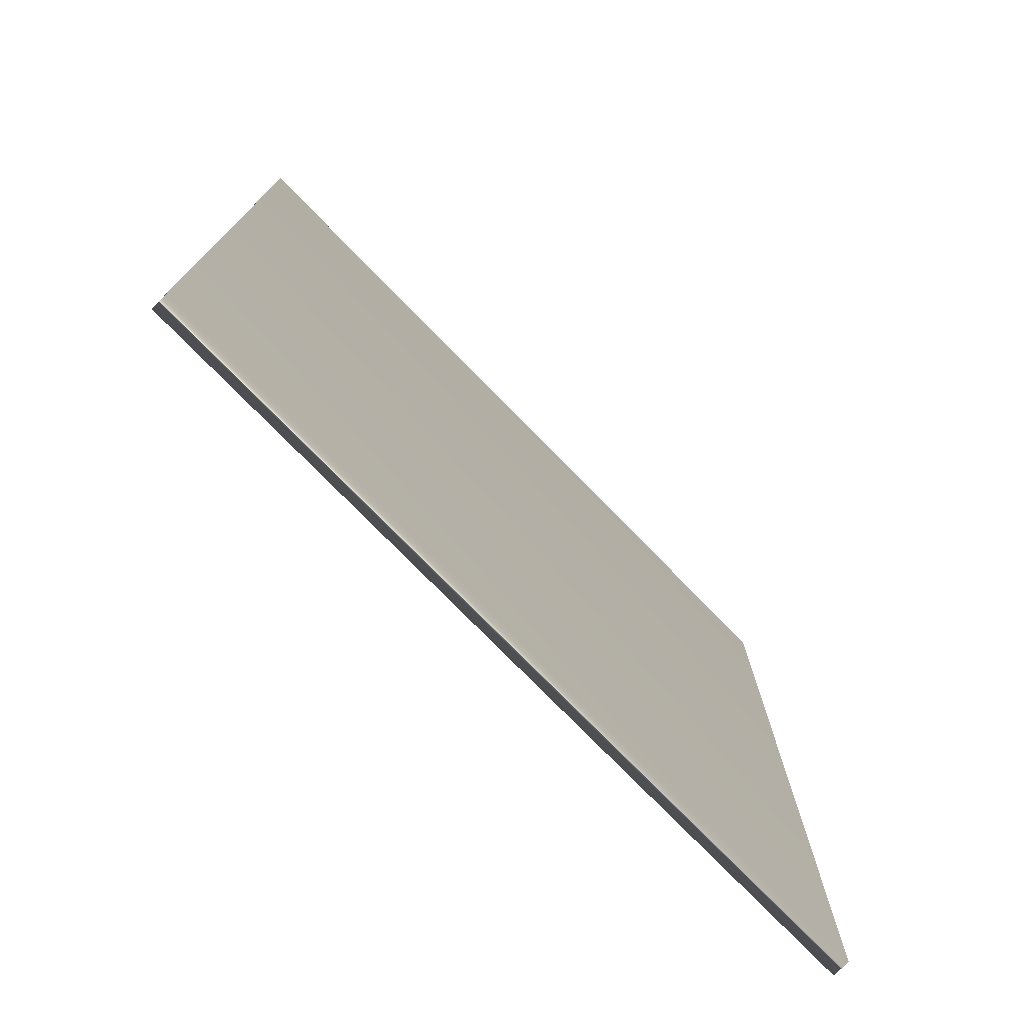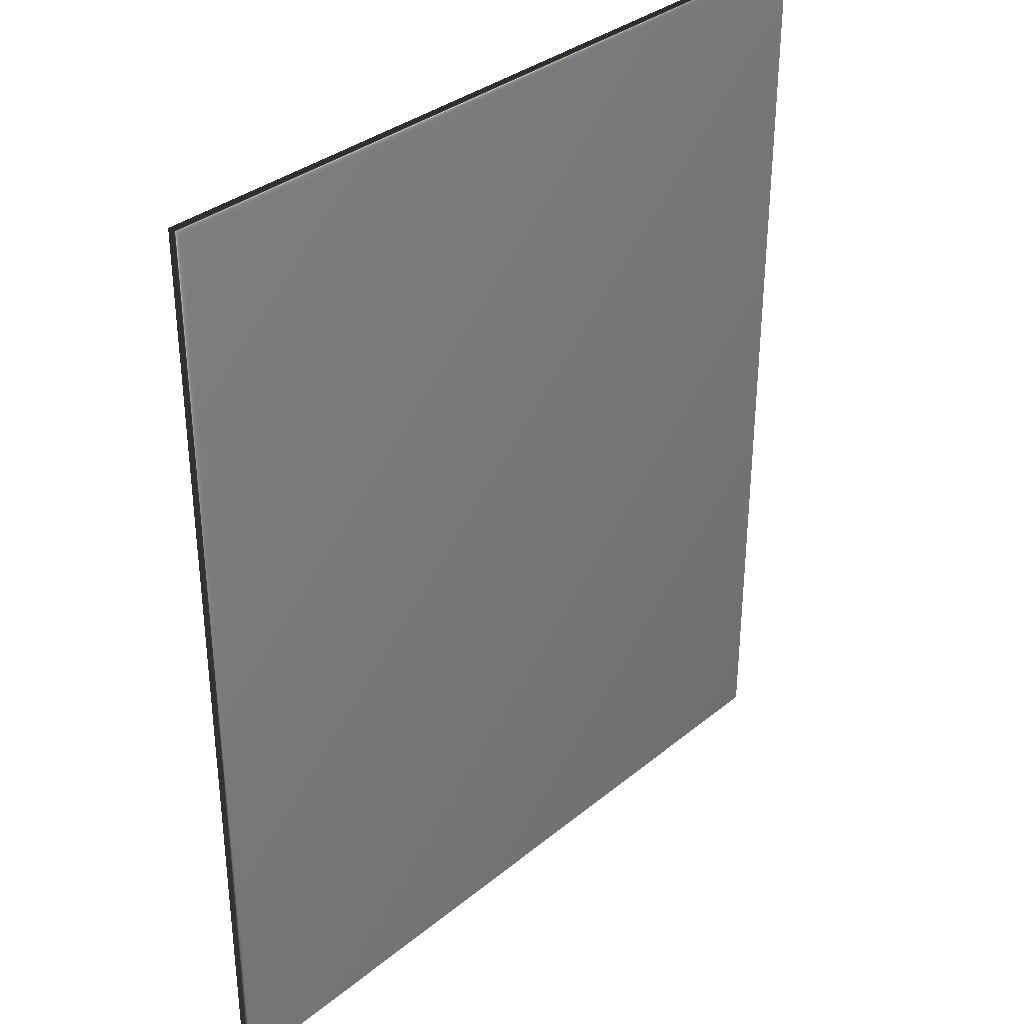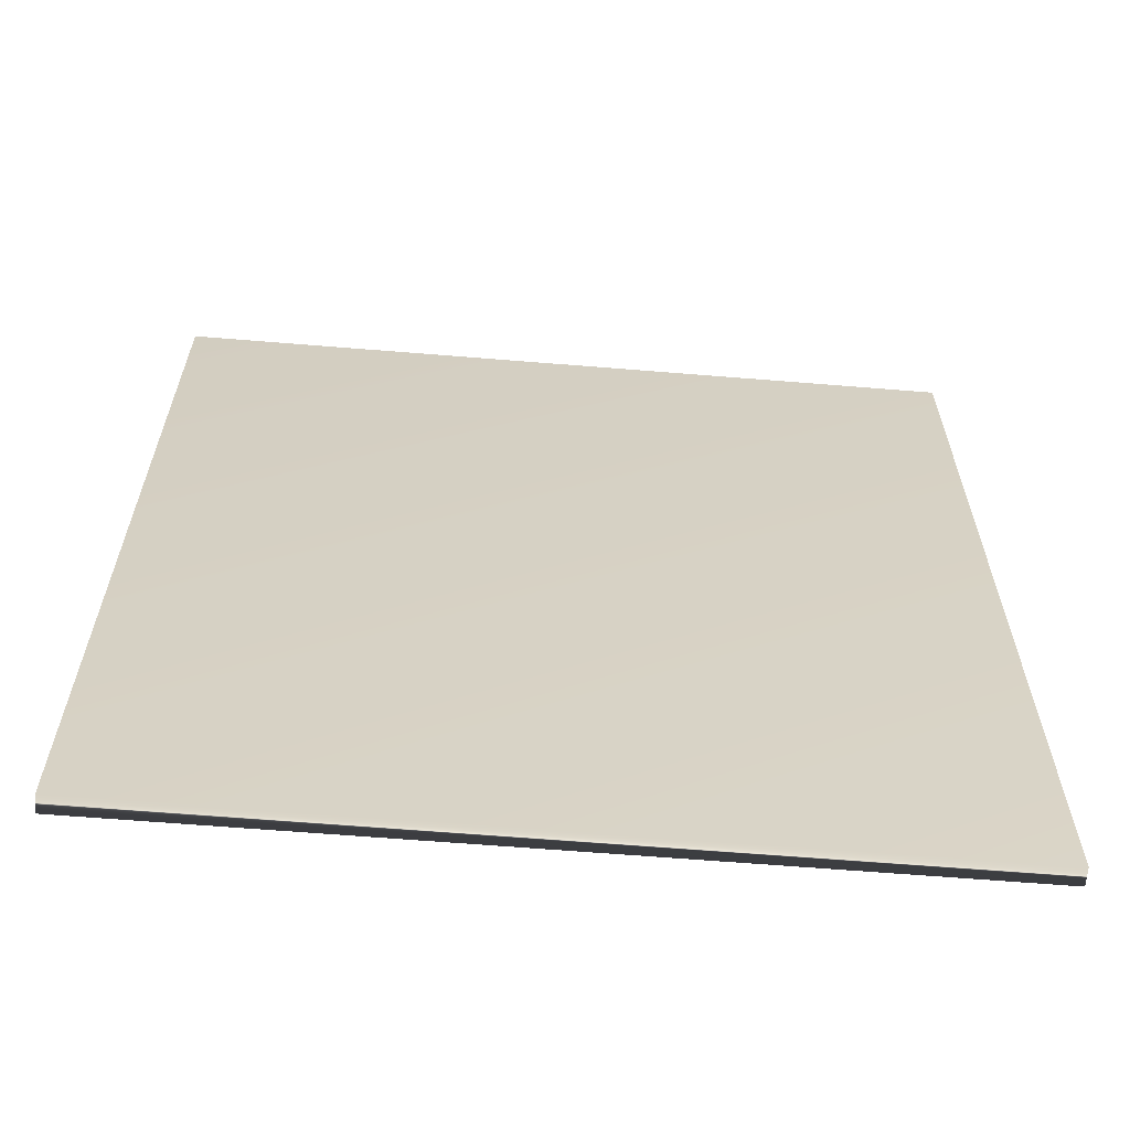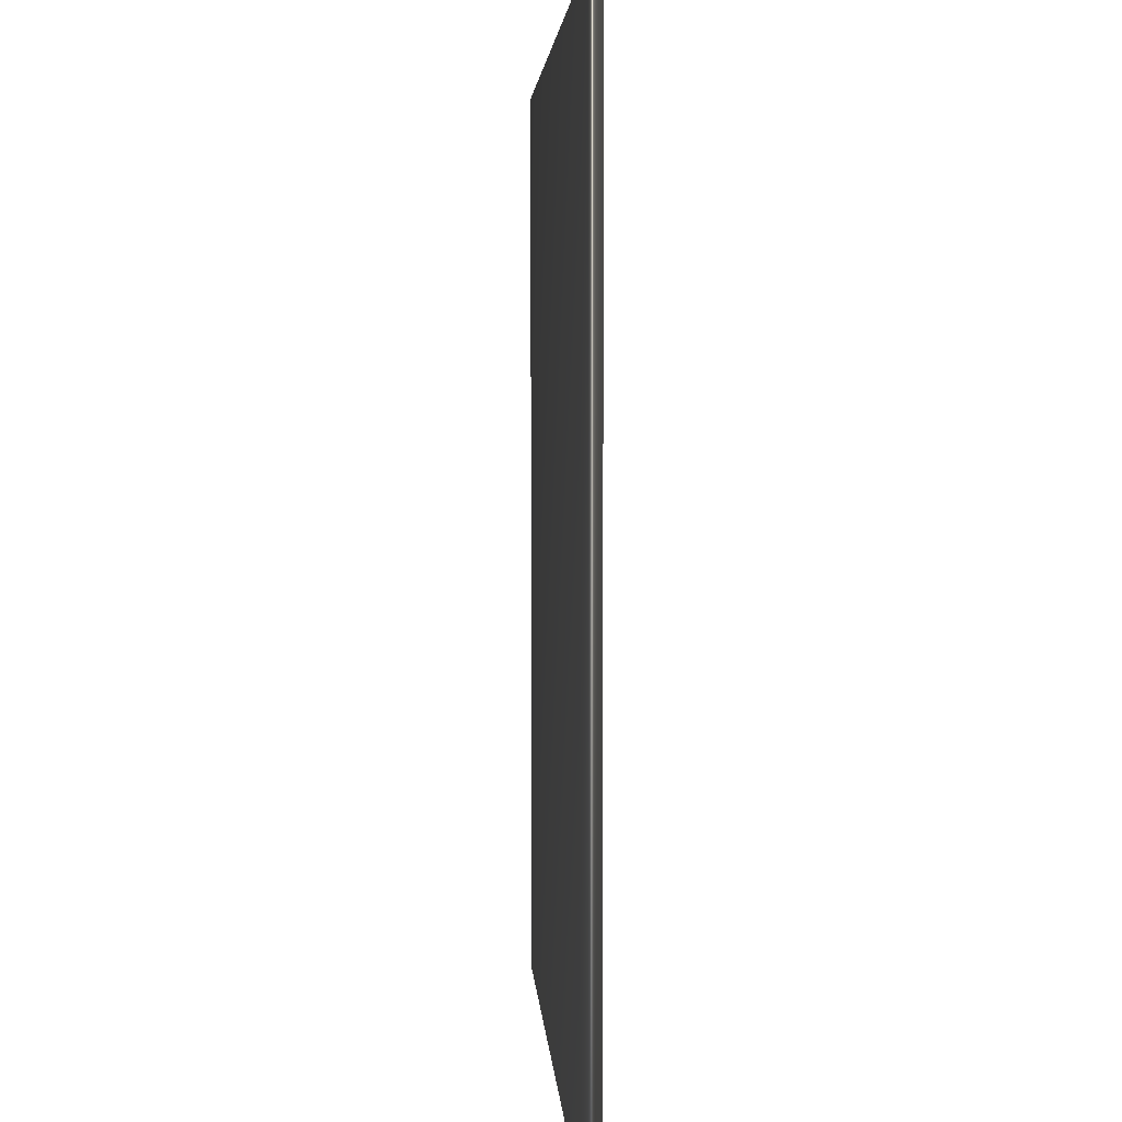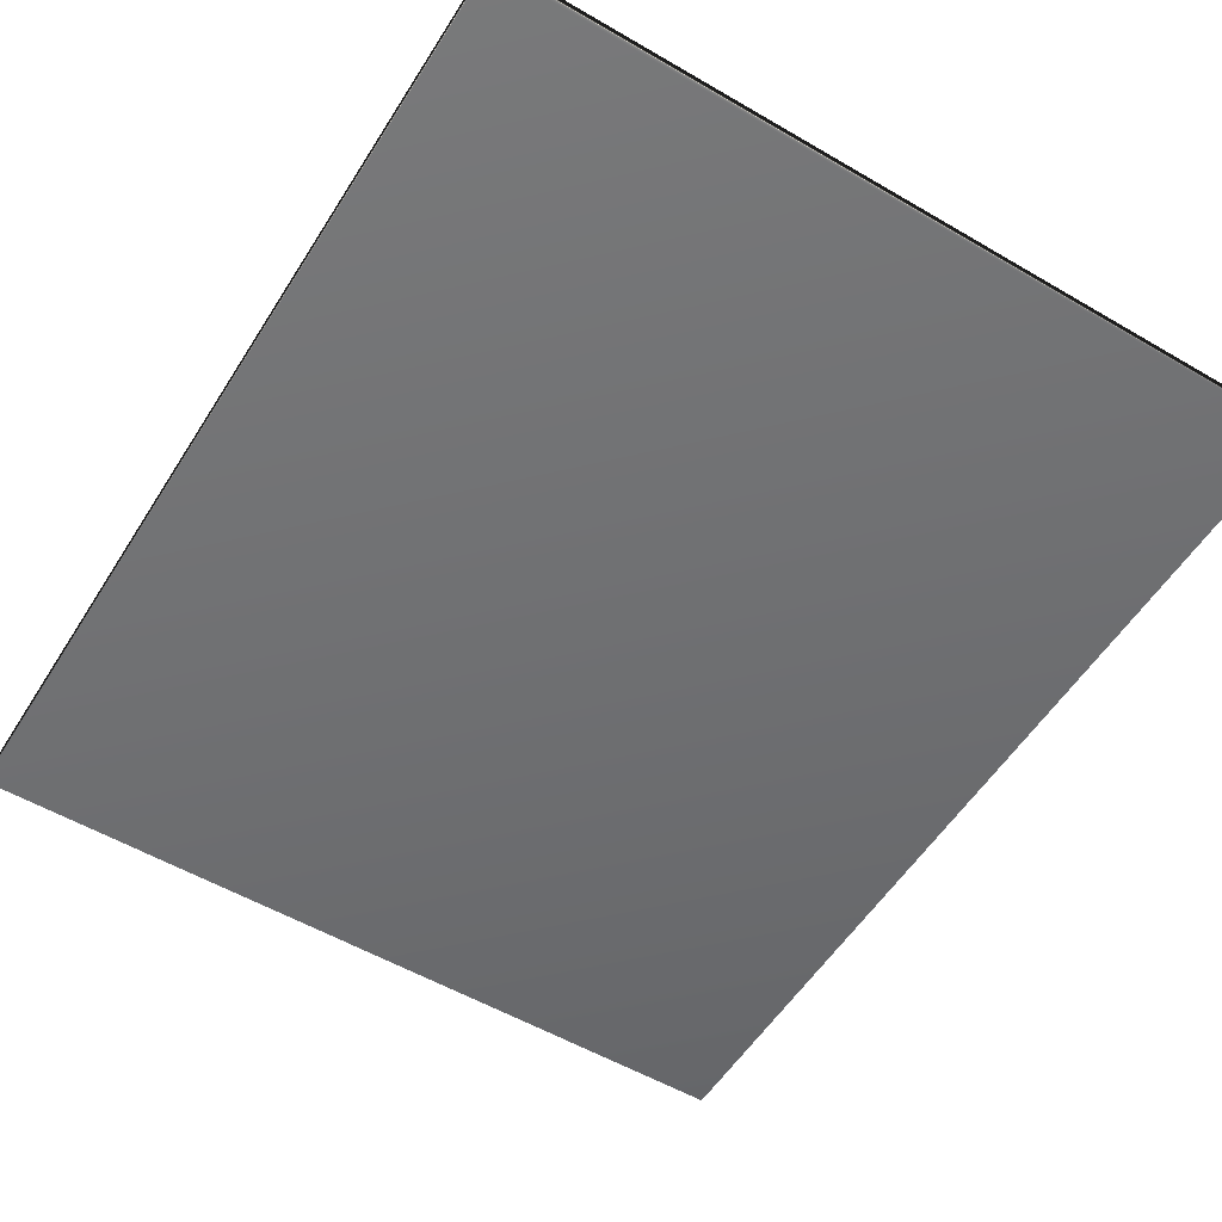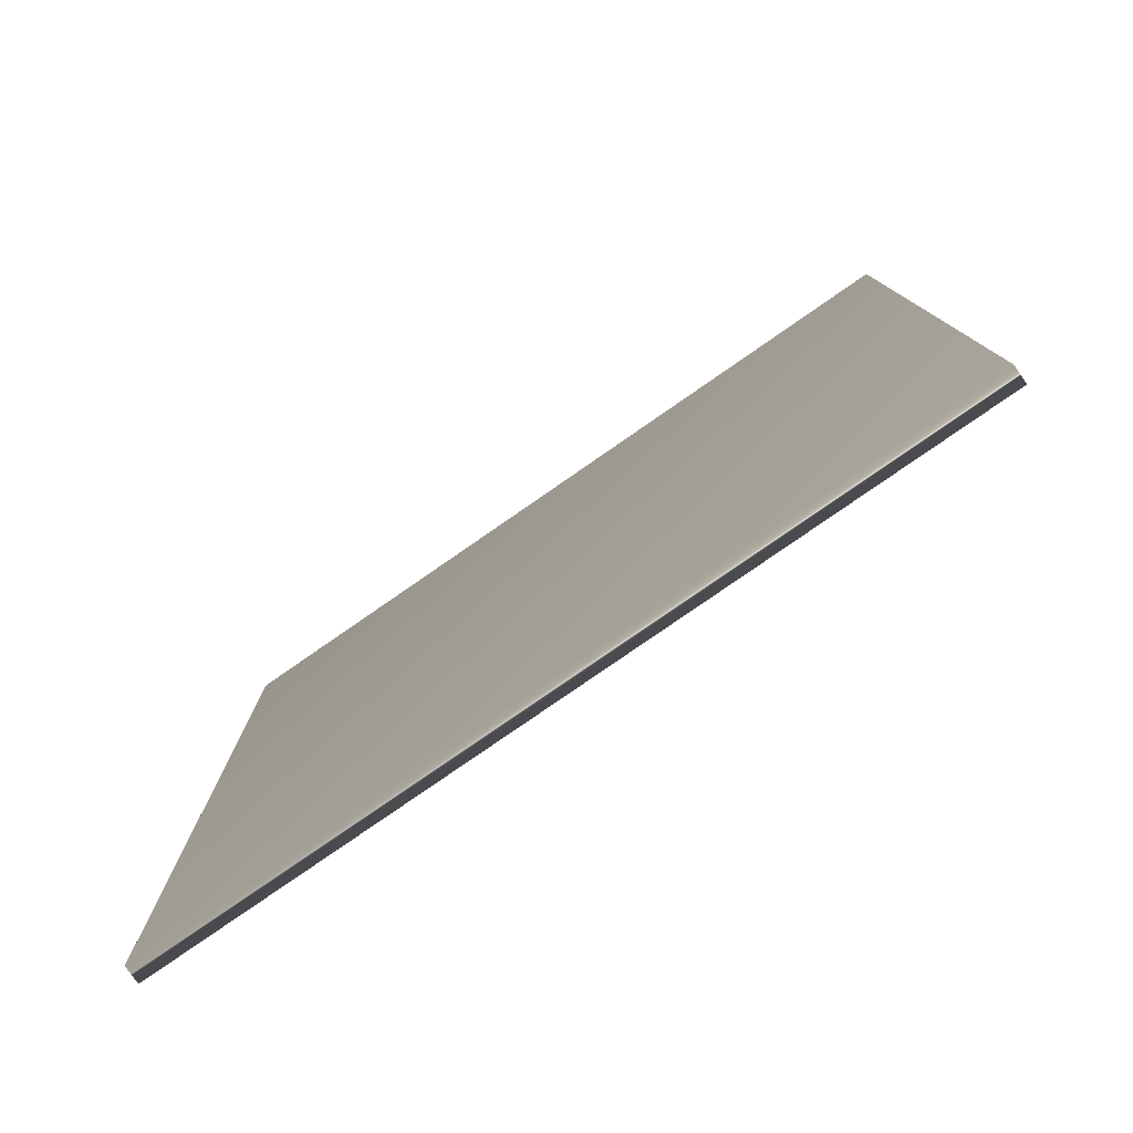
<metadata>
{"format":"obj","ext":"obj","renderer":"f3d","projection":"perspective","resolution":1024,"background":"white","views":[{"elev":-76.4,"azim":134.4,"up":"+Y"},{"elev":34.0,"azim":-47.7,"up":"+Y"},{"elev":-63.6,"azim":175.3,"up":"+Y"},{"elev":3.7,"azim":-93.4,"up":"+Y"},{"elev":-54.9,"azim":-31.7,"up":"+Z"},{"elev":-79.6,"azim":34.7,"up":"+Y"}]}
</metadata>
<code>
v -10.18 55.58 143.4
v -10.18 51.11 143.4
v -10.18 55.58 143.3
v -10.18 51.11 143.3
v -13.98 51.11 143.3
v -13.98 55.58 143.3
v -13.98 55.58 143.4
v -13.98 51.11 143.4
f 1 2 3
f 3 2 4
f 5 6 4
f 4 6 3
f 1 3 7
f 7 3 6
f 8 5 2
f 2 5 4
f 2 1 8
f 8 1 7
f 8 7 5
f 5 7 6

</code>
